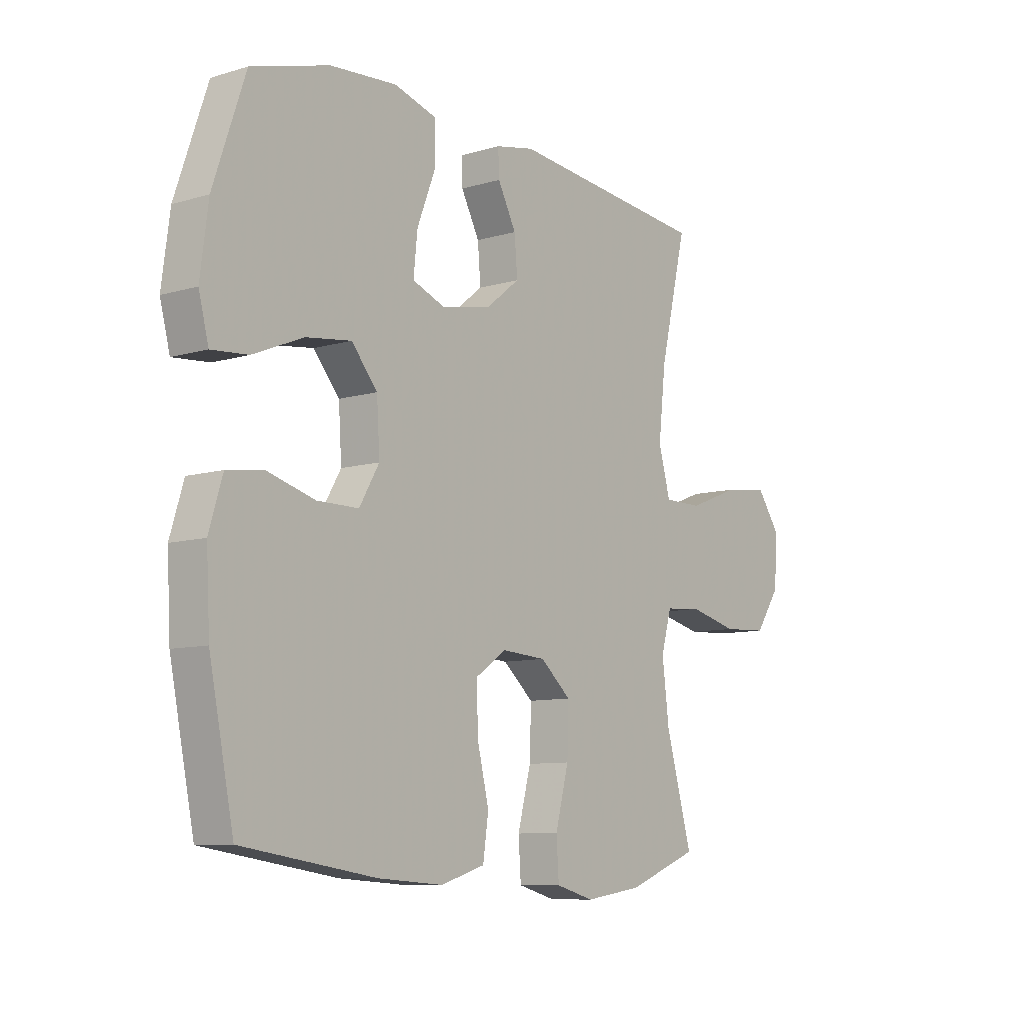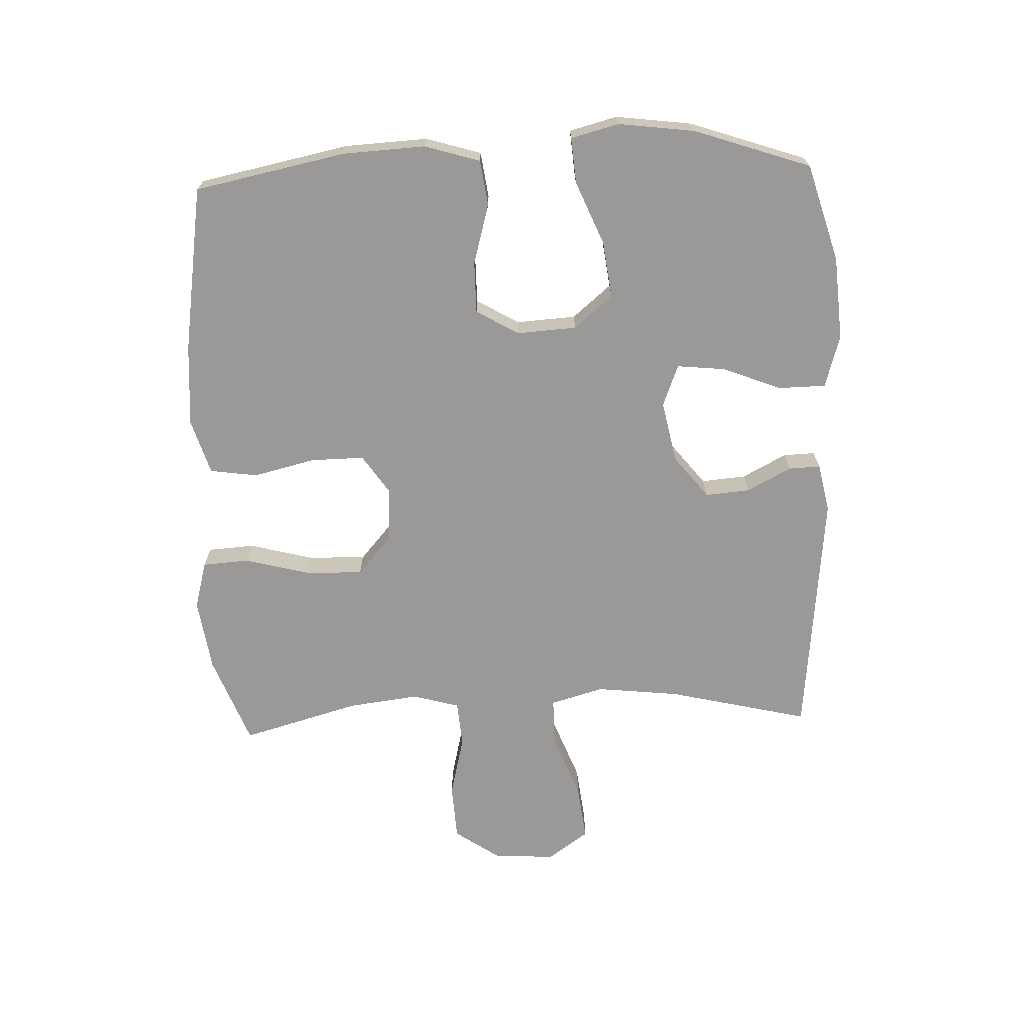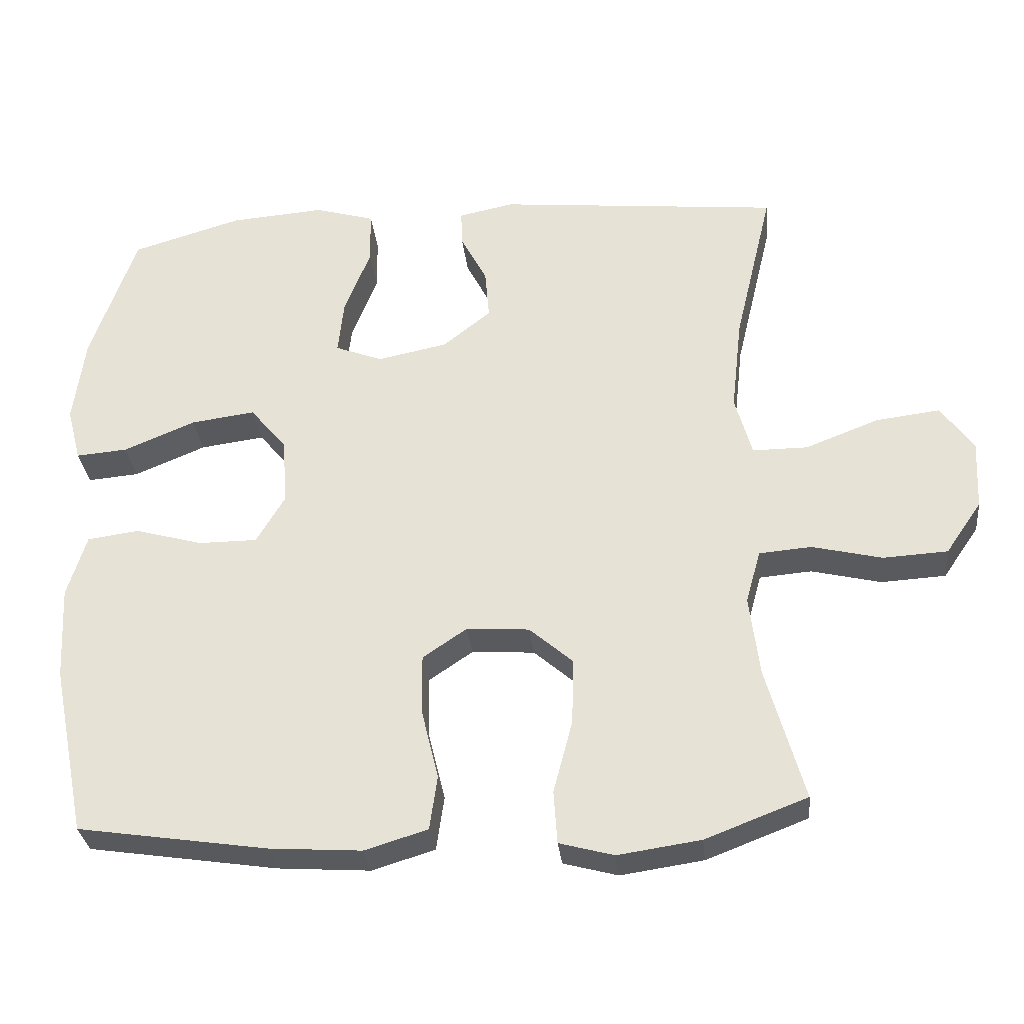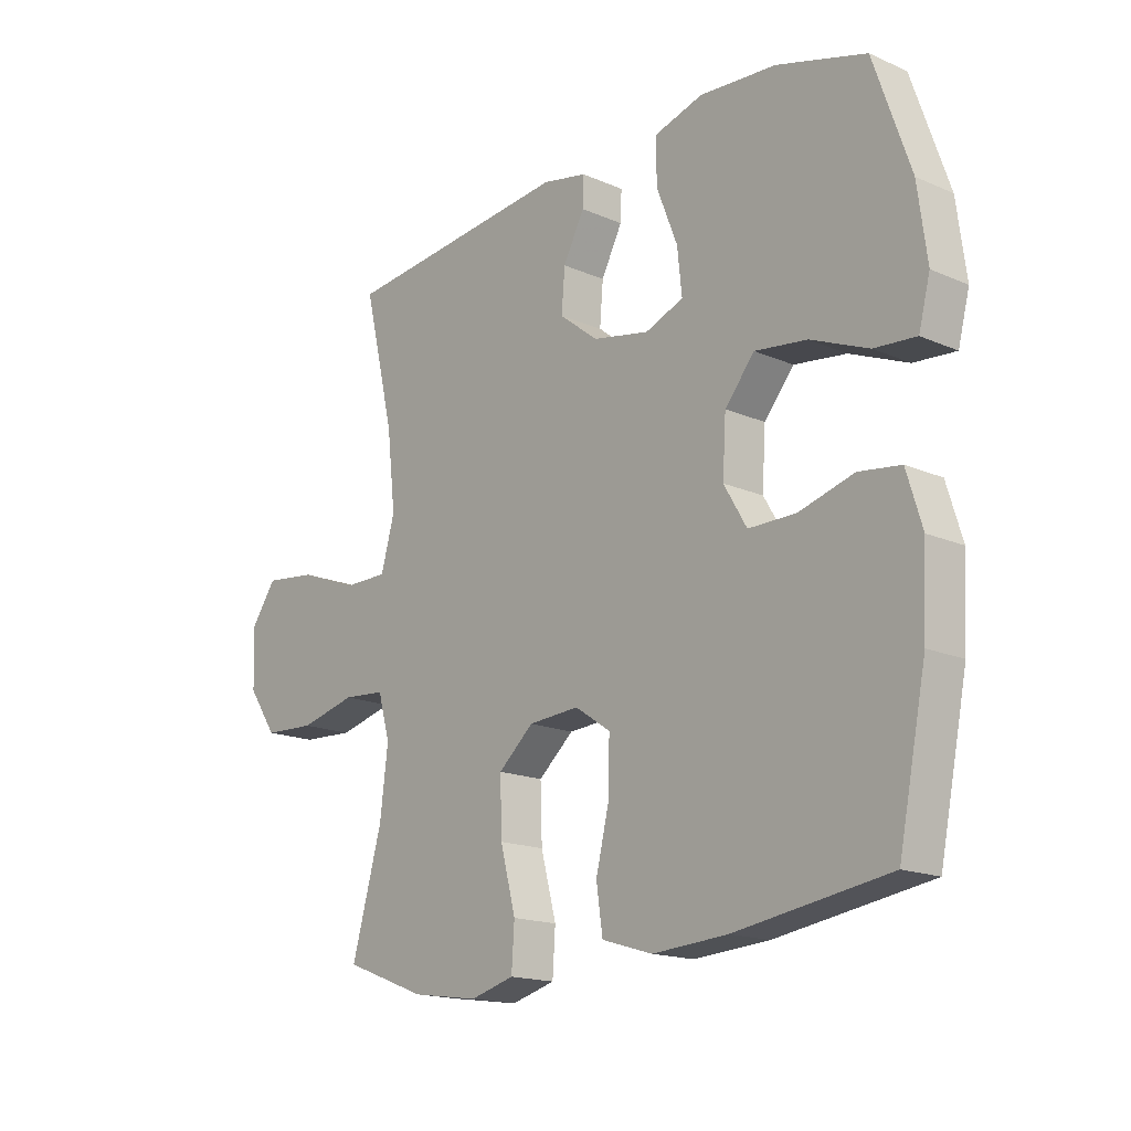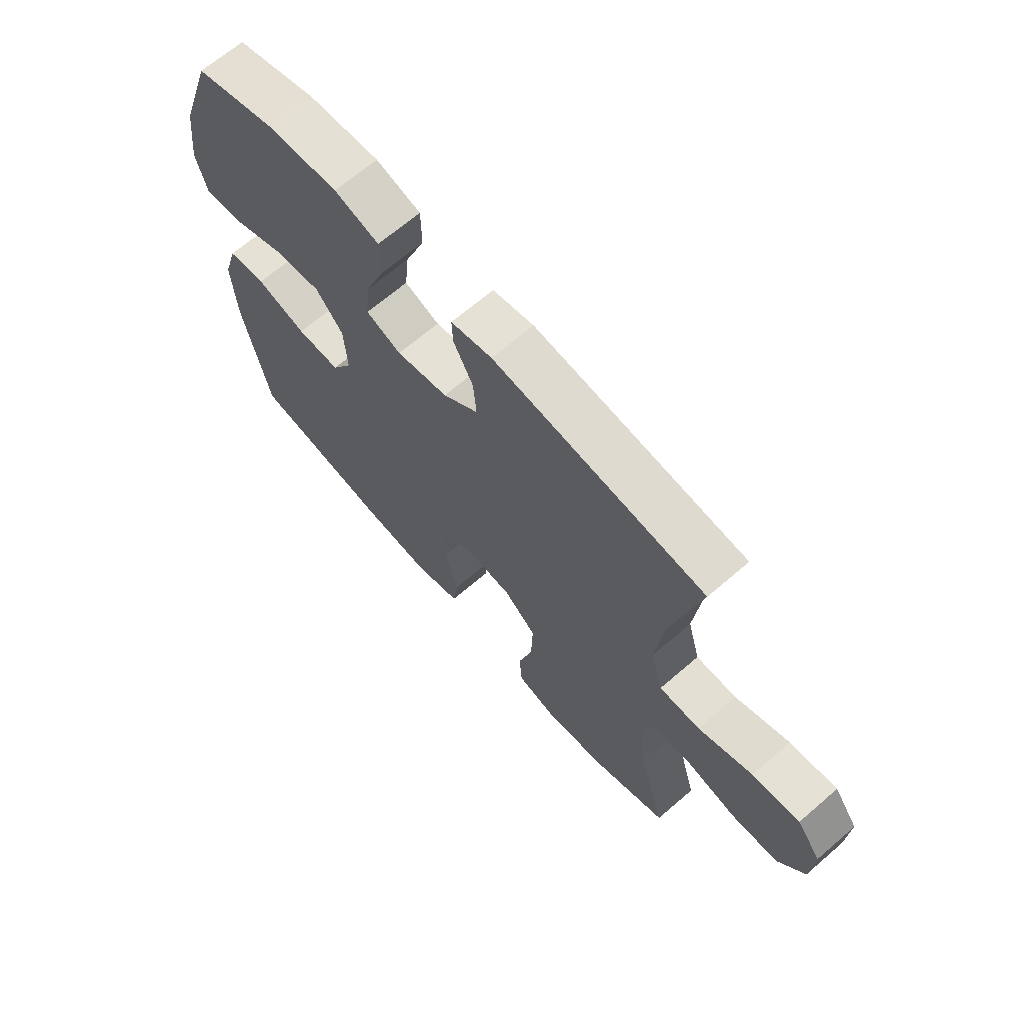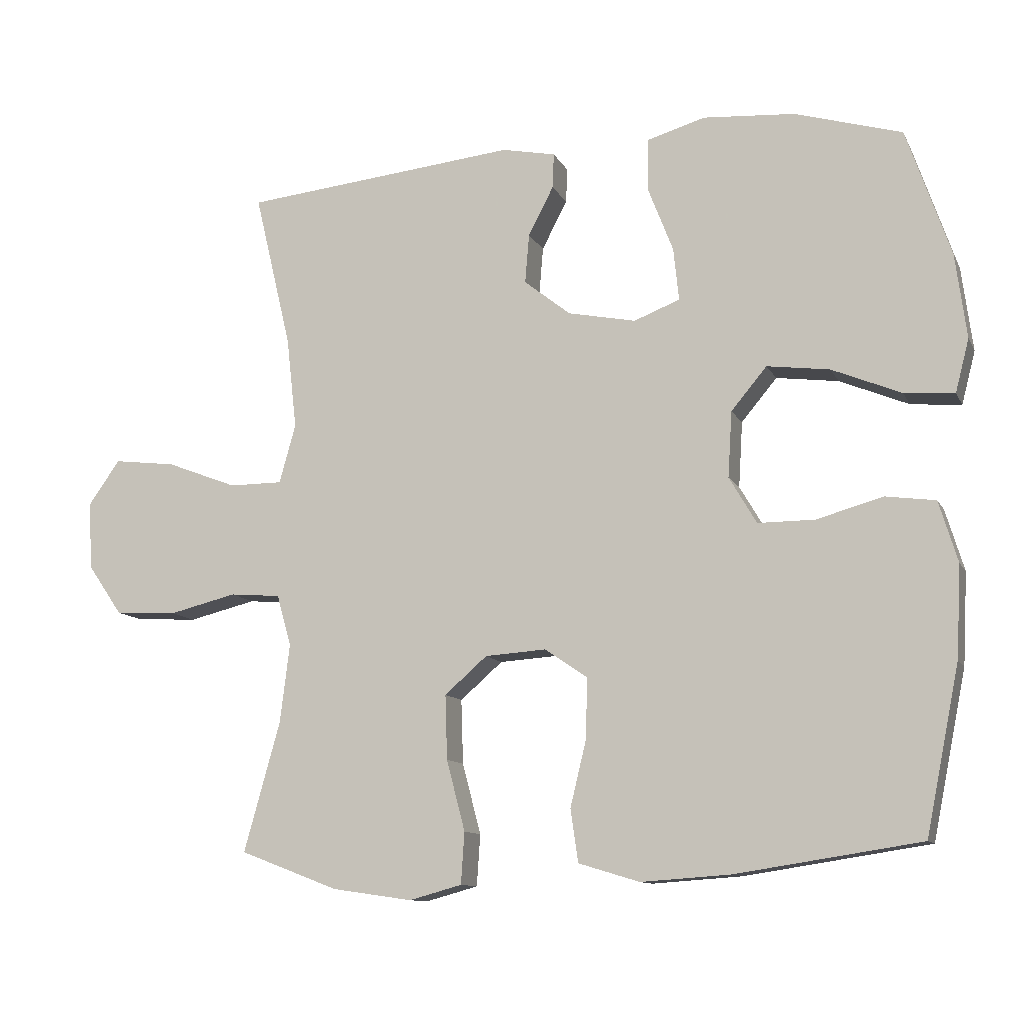
<metadata>
{"format":"obj","ext":"obj","renderer":"f3d","projection":"perspective","resolution":1024,"background":"white","views":[{"elev":-9.0,"azim":-51.7,"up":"+Z"},{"elev":-69.1,"azim":-87.8,"up":"+Y"},{"elev":-31.3,"azim":6.1,"up":"+Z"},{"elev":-16.8,"azim":-131.4,"up":"+Z"},{"elev":67.0,"azim":49.1,"up":"+Z"},{"elev":-11.1,"azim":-162.0,"up":"+Z"}]}
</metadata>
<code>
v 0.5 0.07 0.5
v 0.446 0.07 0.273
v 0.431 0.07 0.139
v 0.455 0.07 0.053
v 0.533 0.07 0.053
v 0.637 0.07 0.093
v 0.728 0.07 0.104
v 0.774 0.07 0.039
v 0.769 0.07 -0.06
v 0.718 0.07 -0.134
v 0.627 0.07 -0.139
v 0.528 0.07 -0.115
v 0.454 0.07 -0.121
v 0.433 0.07 -0.196
v 0.447 0.07 -0.31
v 0.5 0.07 -0.5
v 0.356 0.07 -0.555
v 0.239 0.07 -0.572
v 0.162 0.07 -0.551
v 0.157 0.07 -0.476
v 0.184 0.07 -0.373
v 0.187 0.07 -0.279
v 0.125 0.07 -0.225
v 0.036 0.07 -0.219
v -0.026 0.07 -0.261
v -0.025 0.07 -0.347
v -0.001 0.07 -0.446
v -0.012 0.07 -0.523
v -0.101 0.07 -0.55
v -0.232 0.07 -0.541
v -0.5 0.07 -0.5
v -0.549 0.07 -0.258
v -0.556 0.07 -0.125
v -0.529 0.07 -0.036
v -0.456 0.07 -0.026
v -0.36 0.07 -0.053
v -0.277 0.07 -0.053
v -0.237 0.07 0.015
v -0.243 0.07 0.111
v -0.295 0.07 0.173
v -0.386 0.07 0.161
v -0.487 0.07 0.119
v -0.56 0.07 0.113
v -0.58 0.07 0.19
v -0.564 0.07 0.313
v -0.5 0.07 0.5
v -0.344 0.07 0.546
v -0.21 0.07 0.556
v -0.125 0.07 0.531
v -0.124 0.07 0.455
v -0.161 0.07 0.36
v -0.169 0.07 0.283
v -0.102 0.07 0.257
v -0.003 0.07 0.277
v 0.065 0.07 0.331
v 0.059 0.07 0.403
v 0.022 0.07 0.474
v 0.02 0.07 0.525
v 0.098 0.07 0.541
v 0.5 0 0.5
v 0.446 0 0.273
v 0.431 0 0.139
v 0.455 0 0.053
v 0.533 0 0.053
v 0.637 0 0.093
v 0.728 0 0.104
v 0.774 0 0.039
v 0.769 0 -0.06
v 0.718 0 -0.134
v 0.627 0 -0.139
v 0.528 0 -0.115
v 0.454 0 -0.121
v 0.433 0 -0.196
v 0.447 0 -0.31
v 0.5 0 -0.5
v 0.356 0 -0.555
v 0.239 0 -0.572
v 0.162 0 -0.551
v 0.157 0 -0.476
v 0.184 0 -0.373
v 0.187 0 -0.279
v 0.125 0 -0.225
v 0.036 0 -0.219
v -0.026 0 -0.261
v -0.025 0 -0.347
v -0.001 0 -0.446
v -0.012 0 -0.523
v -0.101 0 -0.55
v -0.232 0 -0.541
v -0.5 0 -0.5
v -0.549 0 -0.258
v -0.556 0 -0.125
v -0.529 0 -0.036
v -0.456 0 -0.026
v -0.36 0 -0.053
v -0.277 0 -0.053
v -0.237 0 0.015
v -0.243 0 0.111
v -0.295 0 0.173
v -0.386 0 0.161
v -0.487 0 0.119
v -0.56 0 0.113
v -0.58 0 0.19
v -0.564 0 0.313
v -0.5 0 0.5
v -0.344 0 0.546
v -0.21 0 0.556
v -0.125 0 0.531
v -0.124 0 0.455
v -0.161 0 0.36
v -0.169 0 0.283
v -0.102 0 0.257
v -0.003 0 0.277
v 0.065 0 0.331
v 0.059 0 0.403
v 0.022 0 0.474
v 0.02 0 0.525
v 0.098 0 0.541
f 59 1 2
f 58 59 2
f 57 58 2
f 56 57 2
f 55 56 2 3
f 54 55 3 4
f 53 54 4
f 49 50 51
f 48 49 51
f 47 48 51
f 46 47 51
f 45 46 51
f 44 45 51
f 43 44 51
f 42 43 51
f 41 42 51
f 40 41 51 52
f 39 40 52 53
f 34 35 36
f 33 34 36
f 32 33 36
f 31 32 36
f 30 31 36
f 29 30 36
f 28 29 36
f 27 28 36
f 26 27 36
f 25 26 36 37
f 24 25 37 38
f 19 20 21
f 18 19 21
f 17 18 21
f 16 17 21
f 15 16 21
f 14 15 21 22
f 13 14 22 23
f 10 11 12
f 9 10 12
f 8 9 12
f 7 8 12
f 6 7 12
f 5 6 12
f 4 5 12 13
f 38 39 53
f 24 38 53
f 23 24 53
f 13 23 53
f 4 13 53
f 61 60 118
f 61 118 117
f 61 117 116
f 61 116 115
f 62 61 115 114
f 63 62 114 113
f 63 113 112
f 110 109 108
f 110 108 107
f 110 107 106
f 110 106 105
f 110 105 104
f 110 104 103
f 110 103 102
f 110 102 101
f 110 101 100
f 111 110 100 99
f 112 111 99 98
f 95 94 93
f 95 93 92
f 95 92 91
f 95 91 90
f 95 90 89
f 95 89 88
f 95 88 87
f 95 87 86
f 95 86 85
f 96 95 85 84
f 97 96 84 83
f 80 79 78
f 80 78 77
f 80 77 76
f 80 76 75
f 80 75 74
f 81 80 74 73
f 82 81 73 72
f 71 70 69
f 71 69 68
f 71 68 67
f 71 67 66
f 71 66 65
f 71 65 64
f 72 71 64 63
f 112 98 97
f 112 97 83
f 112 83 82
f 112 82 72
f 112 72 63
f 1 60 61 2
f 2 61 62 3
f 3 62 63 4
f 4 63 64 5
f 5 64 65 6
f 6 65 66 7
f 7 66 67 8
f 8 67 68 9
f 9 68 69 10
f 10 69 70 11
f 11 70 71 12
f 12 71 72 13
f 13 72 73 14
f 14 73 74 15
f 15 74 75 16
f 16 75 76 17
f 17 76 77 18
f 18 77 78 19
f 19 78 79 20
f 20 79 80 21
f 21 80 81 22
f 22 81 82 23
f 23 82 83 24
f 24 83 84 25
f 25 84 85 26
f 26 85 86 27
f 27 86 87 28
f 28 87 88 29
f 29 88 89 30
f 30 89 90 31
f 31 90 91 32
f 32 91 92 33
f 33 92 93 34
f 34 93 94 35
f 35 94 95 36
f 36 95 96 37
f 37 96 97 38
f 38 97 98 39
f 39 98 99 40
f 40 99 100 41
f 41 100 101 42
f 42 101 102 43
f 43 102 103 44
f 44 103 104 45
f 45 104 105 46
f 46 105 106 47
f 47 106 107 48
f 48 107 108 49
f 49 108 109 50
f 50 109 110 51
f 51 110 111 52
f 52 111 112 53
f 53 112 113 54
f 54 113 114 55
f 55 114 115 56
f 56 115 116 57
f 57 116 117 58
f 58 117 118 59
f 59 118 60 1

</code>
